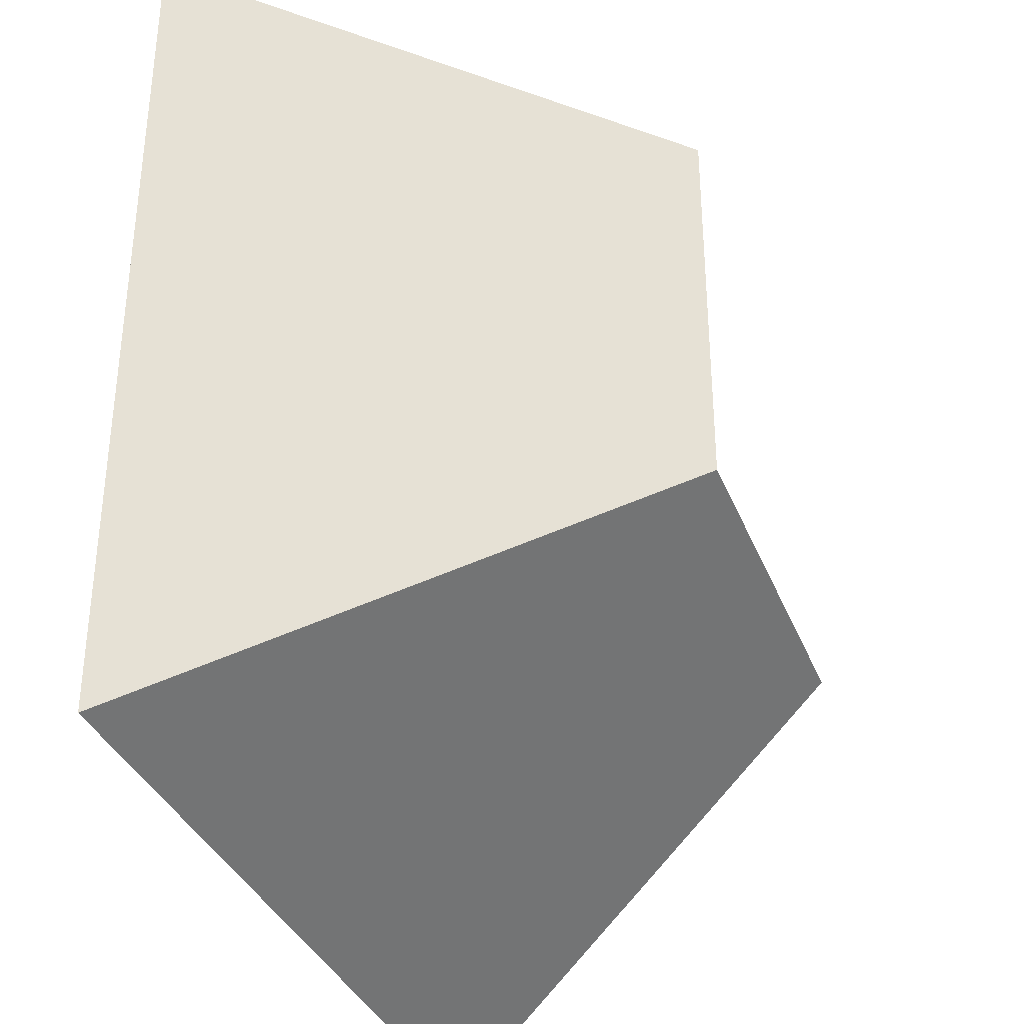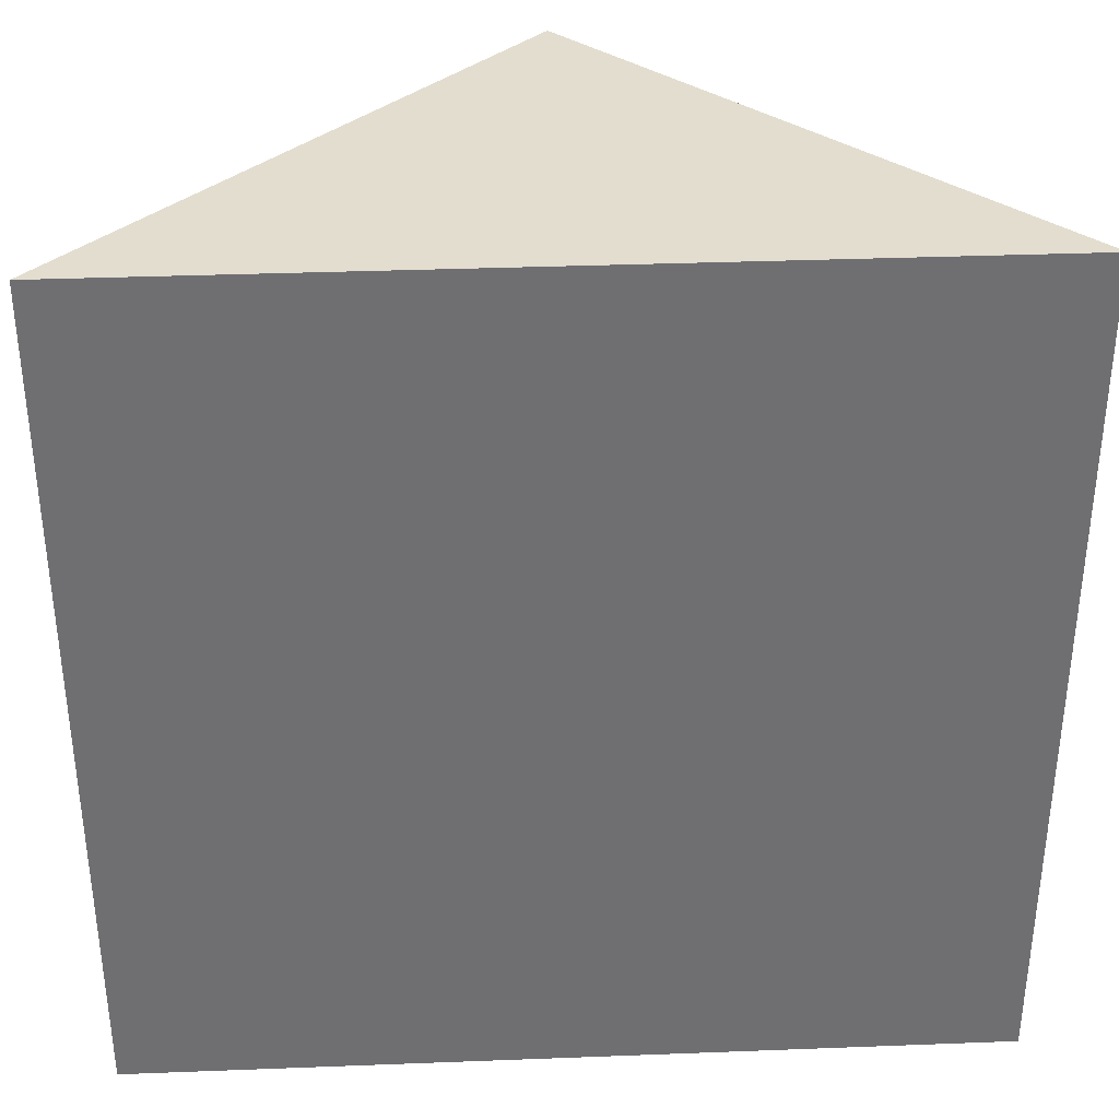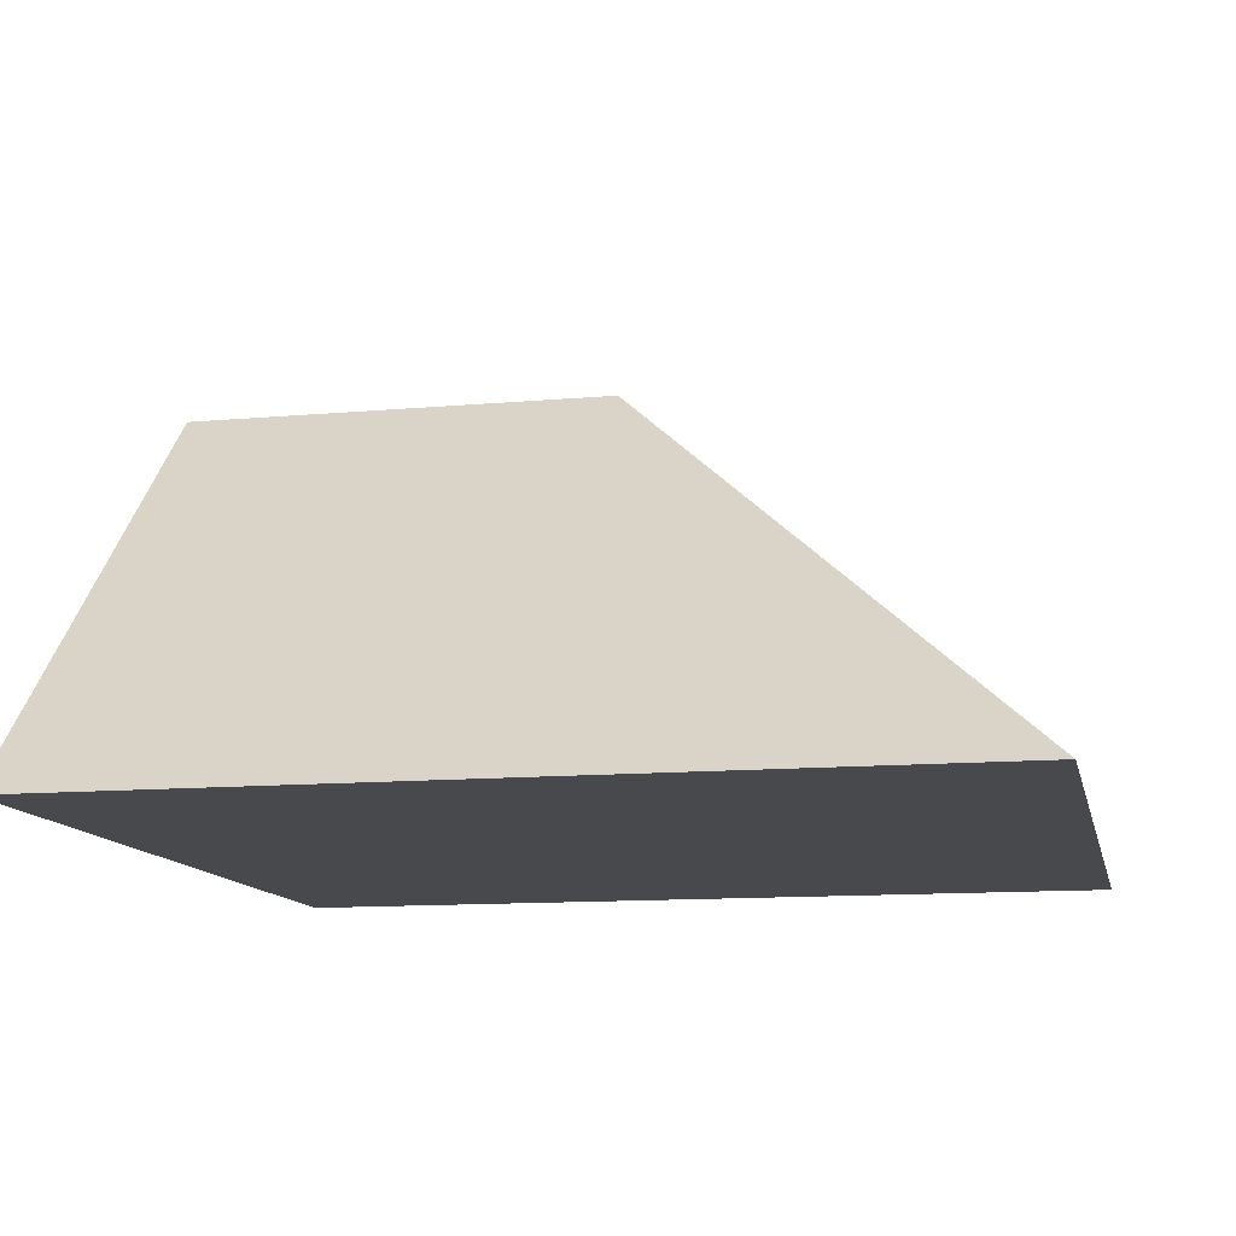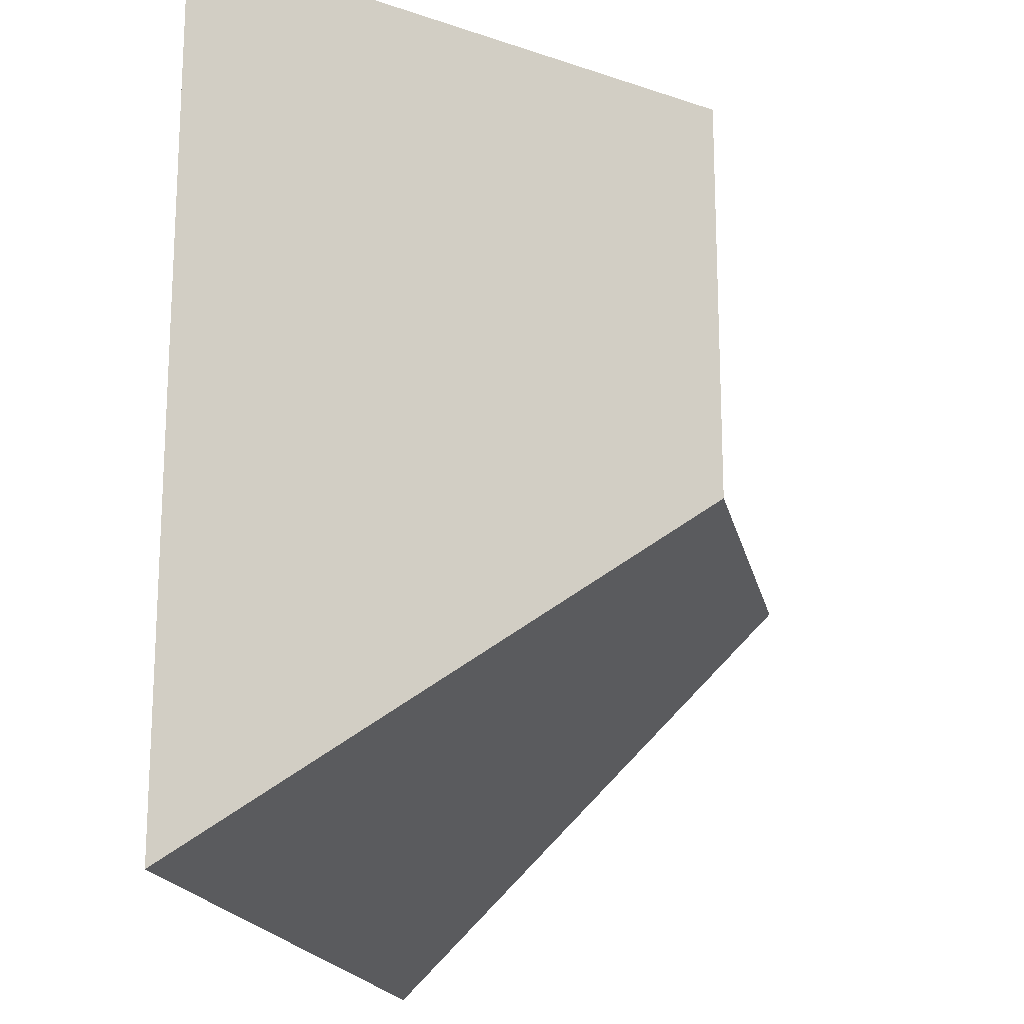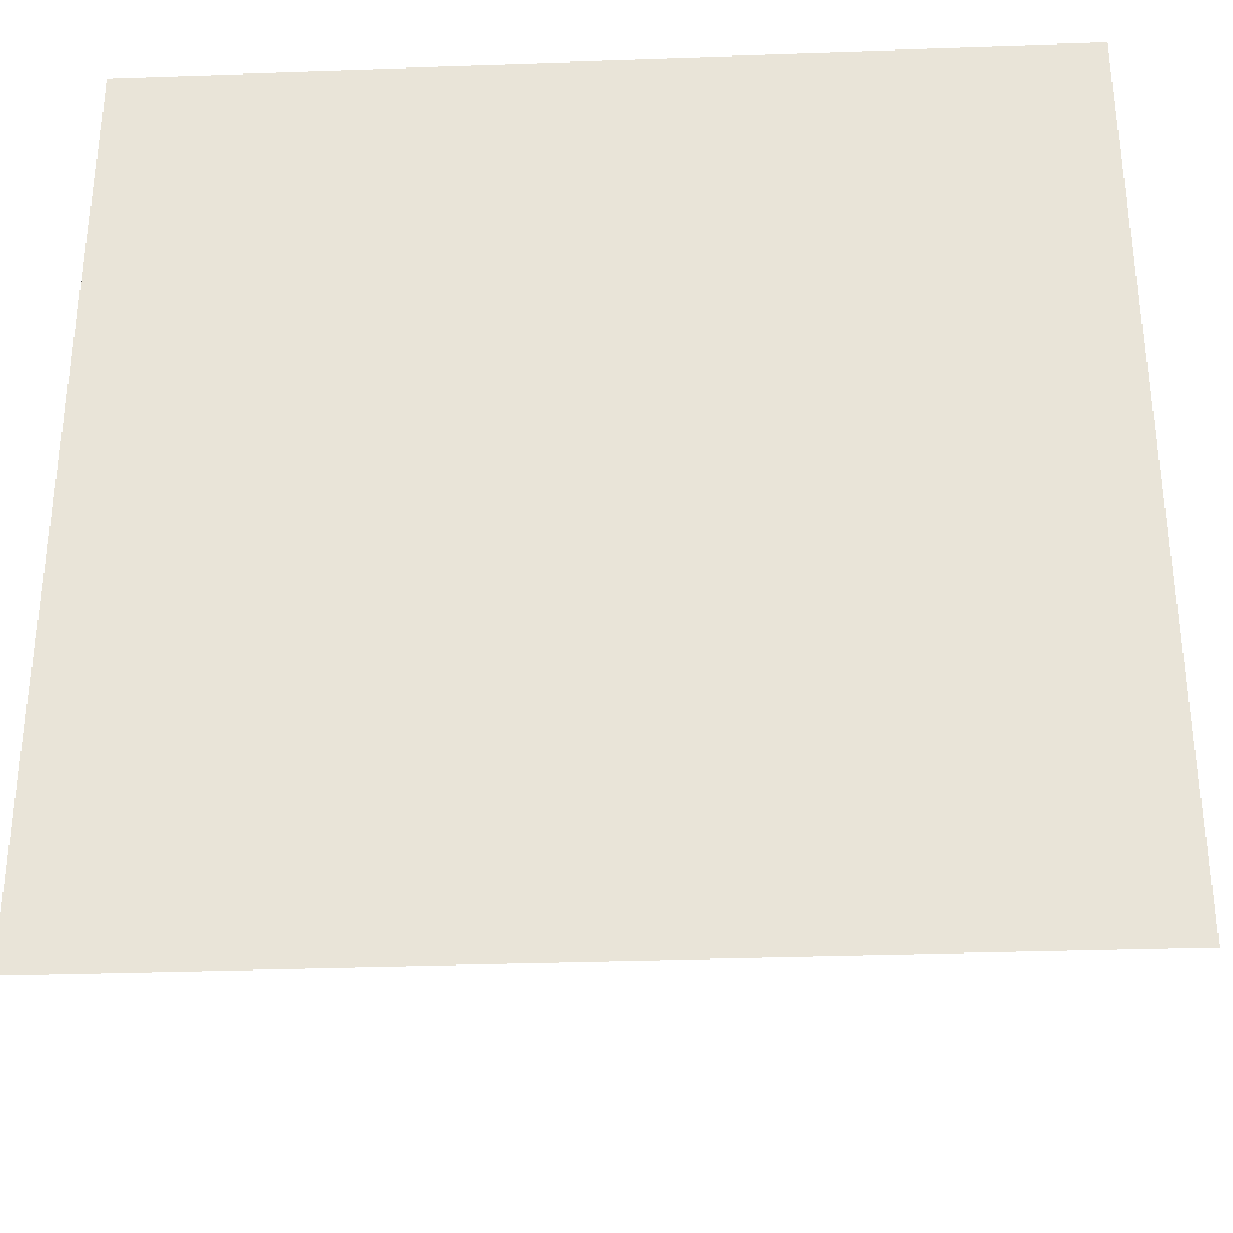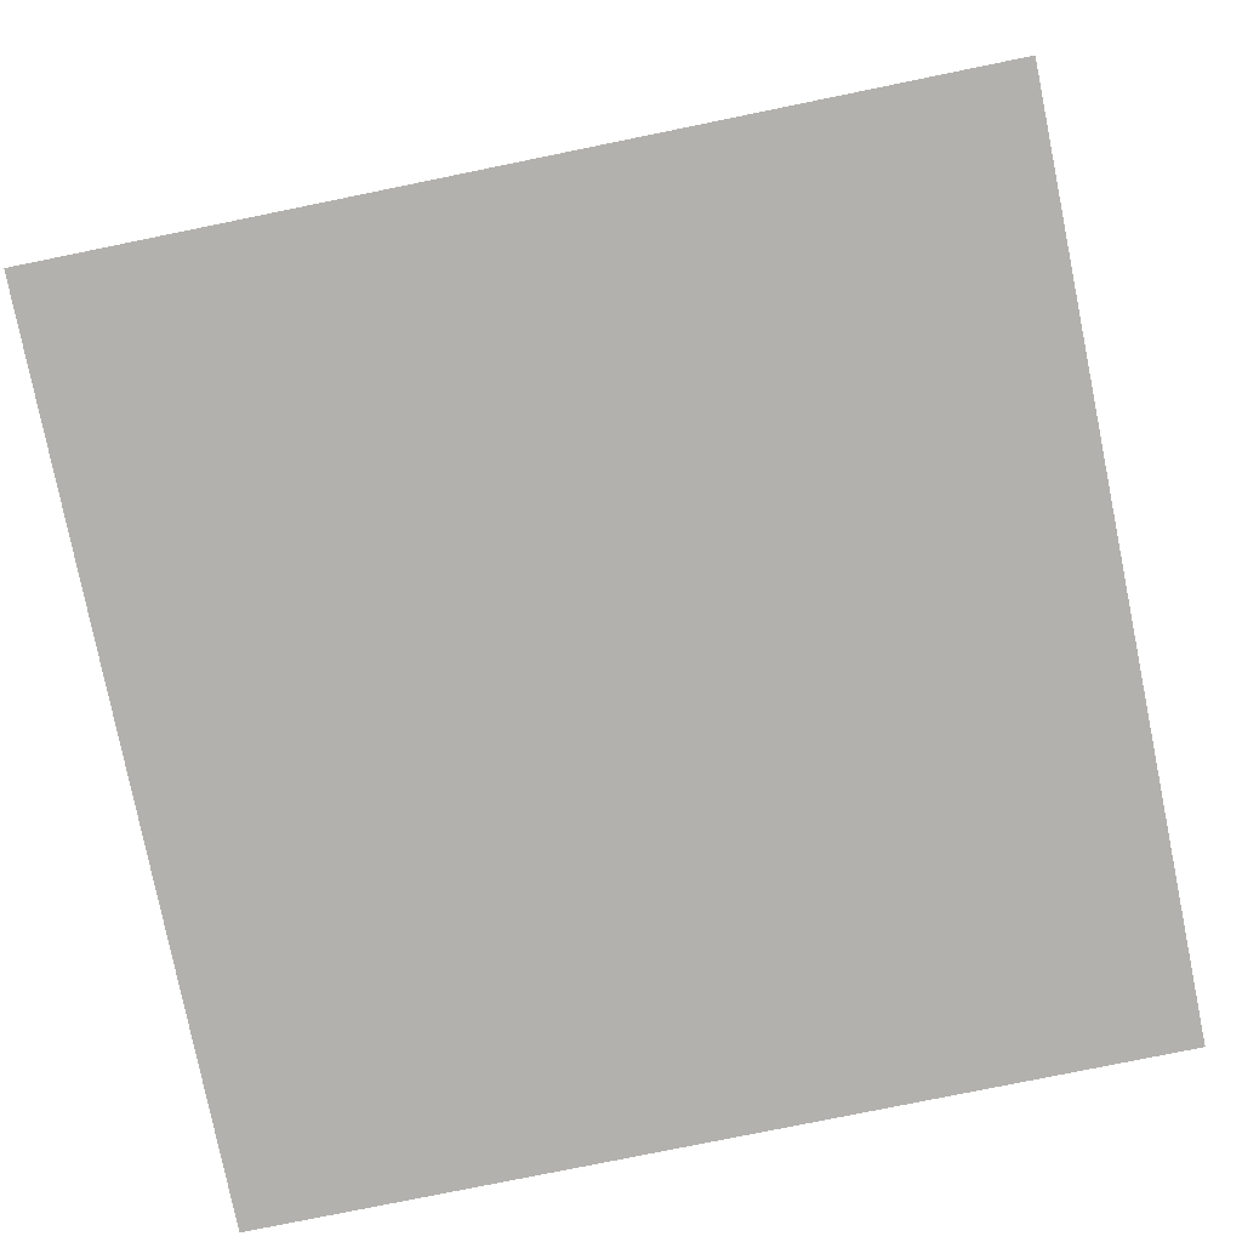
<metadata>
{"format":"obj","ext":"obj","renderer":"f3d","projection":"perspective","resolution":1024,"background":"white","views":[{"elev":-35.1,"azim":109.7,"up":"+Z"},{"elev":35.5,"azim":-2.9,"up":"+Z"},{"elev":-12.2,"azim":101.9,"up":"+Y"},{"elev":-18.3,"azim":101.7,"up":"+Z"},{"elev":-33.3,"azim":3.0,"up":"+Z"},{"elev":-79.3,"azim":-168.5,"up":"+Y"}]}
</metadata>
<code>
o Cone
v -0.5 -0.5 -0.5
v 0 0 0
v 0.5 -0.5 -0.5
v 0.5 -0.5 0.5
v -0.5 -0.5 0.5
v -0.5 0 0
v 0 0 0.5
f 5 7 2
f 4 3 2 7
f 1 3 4 5
f 1 5 6
f 5 2 6
f 1 6 2 3
f 5 4 7

</code>
